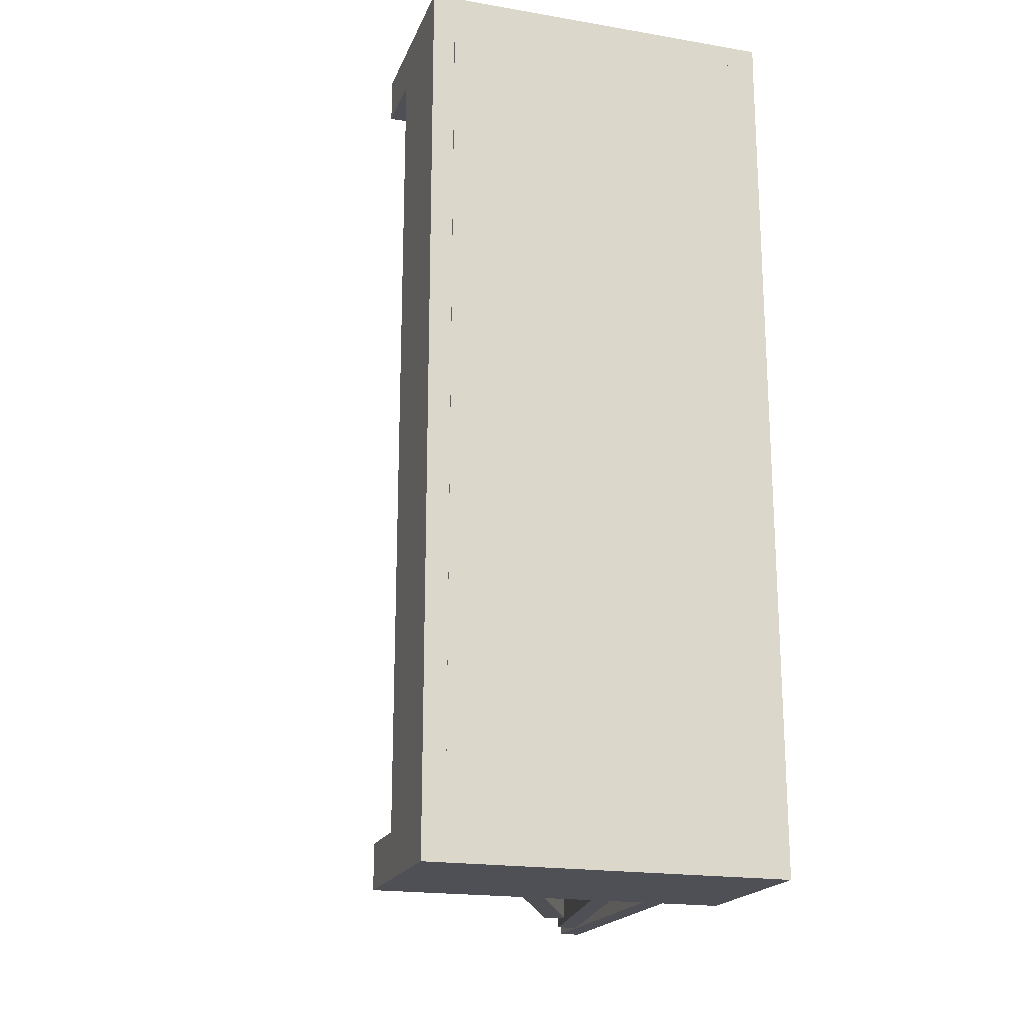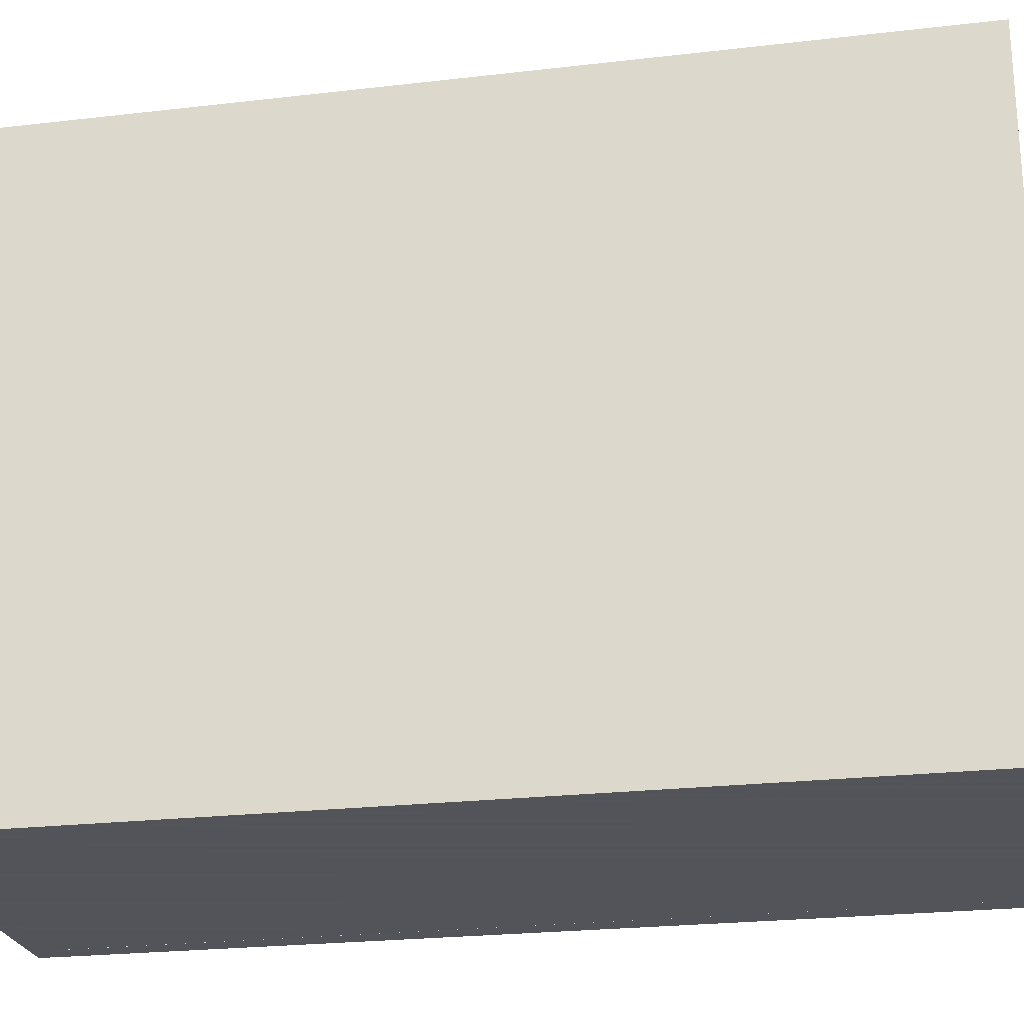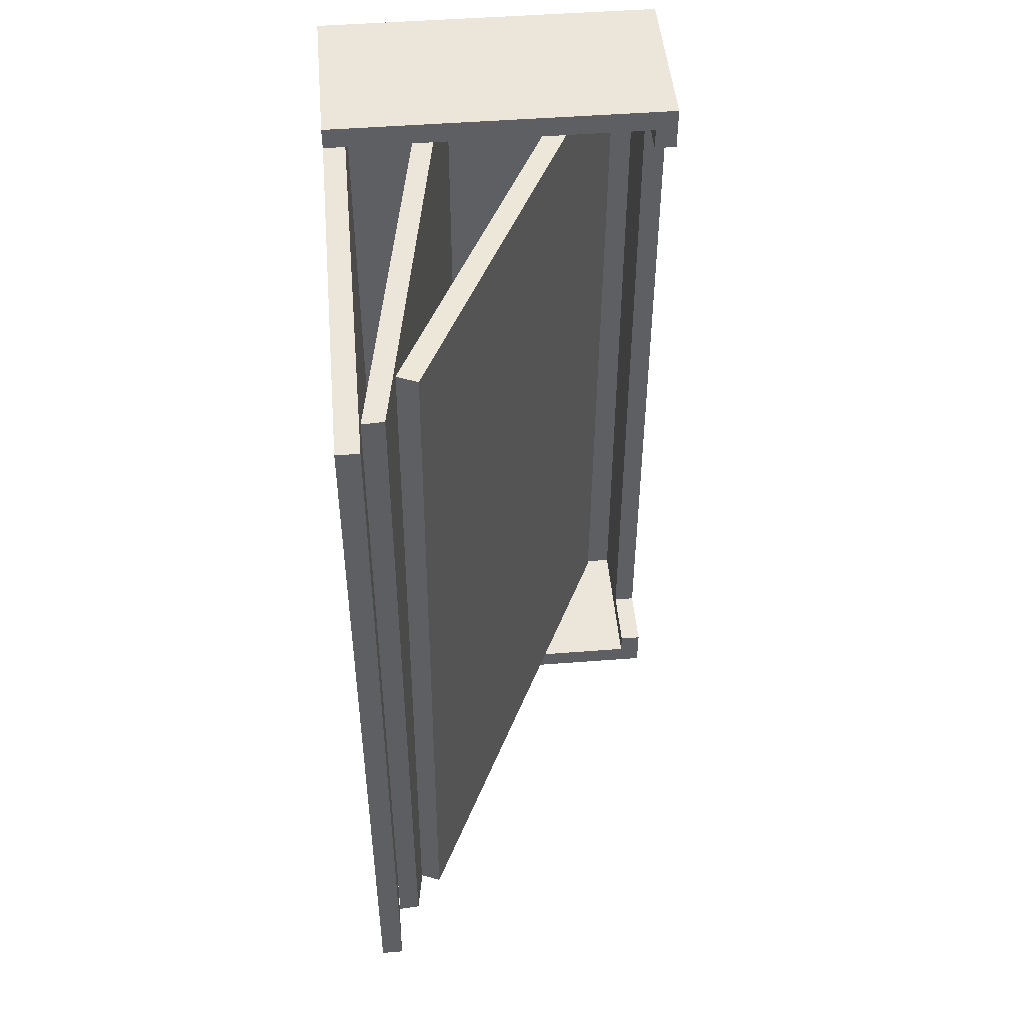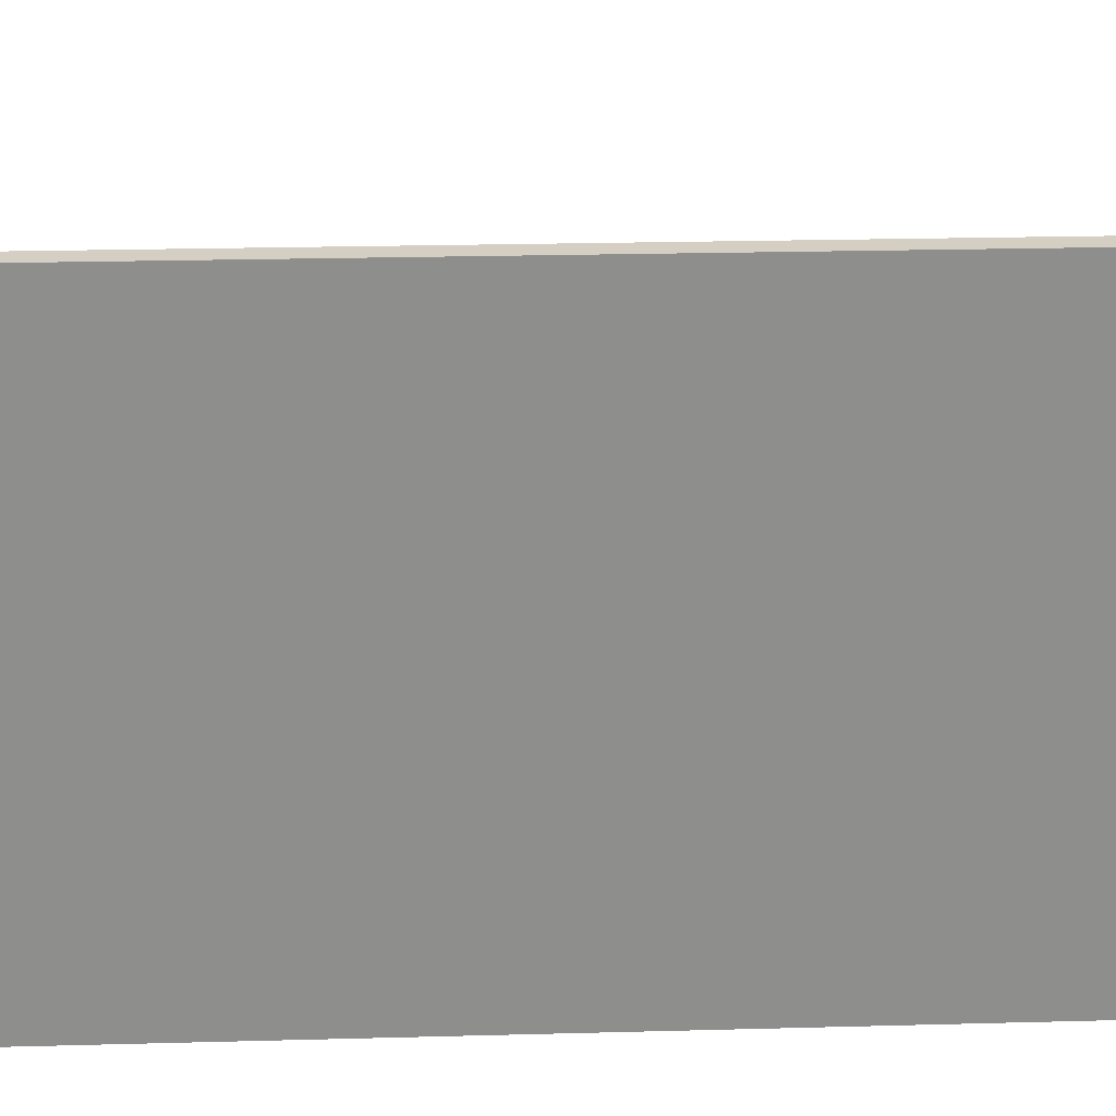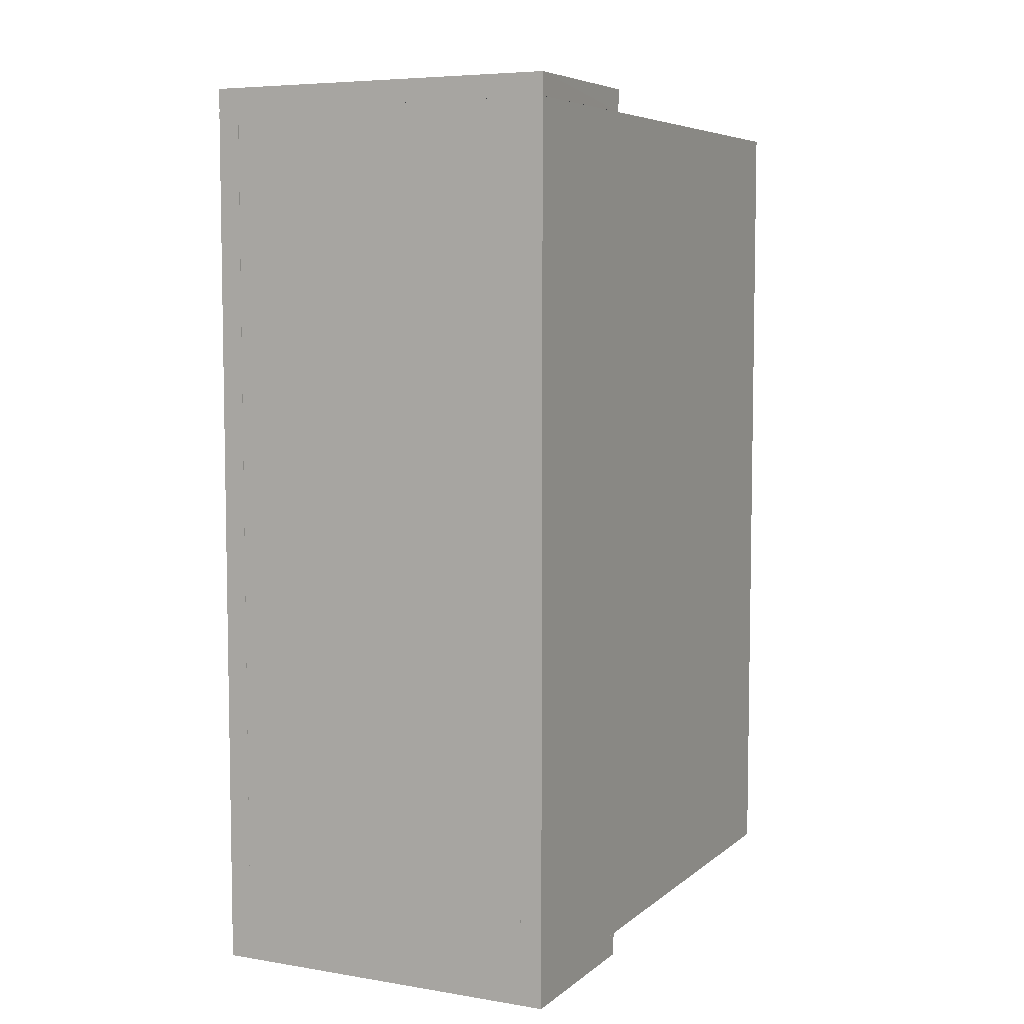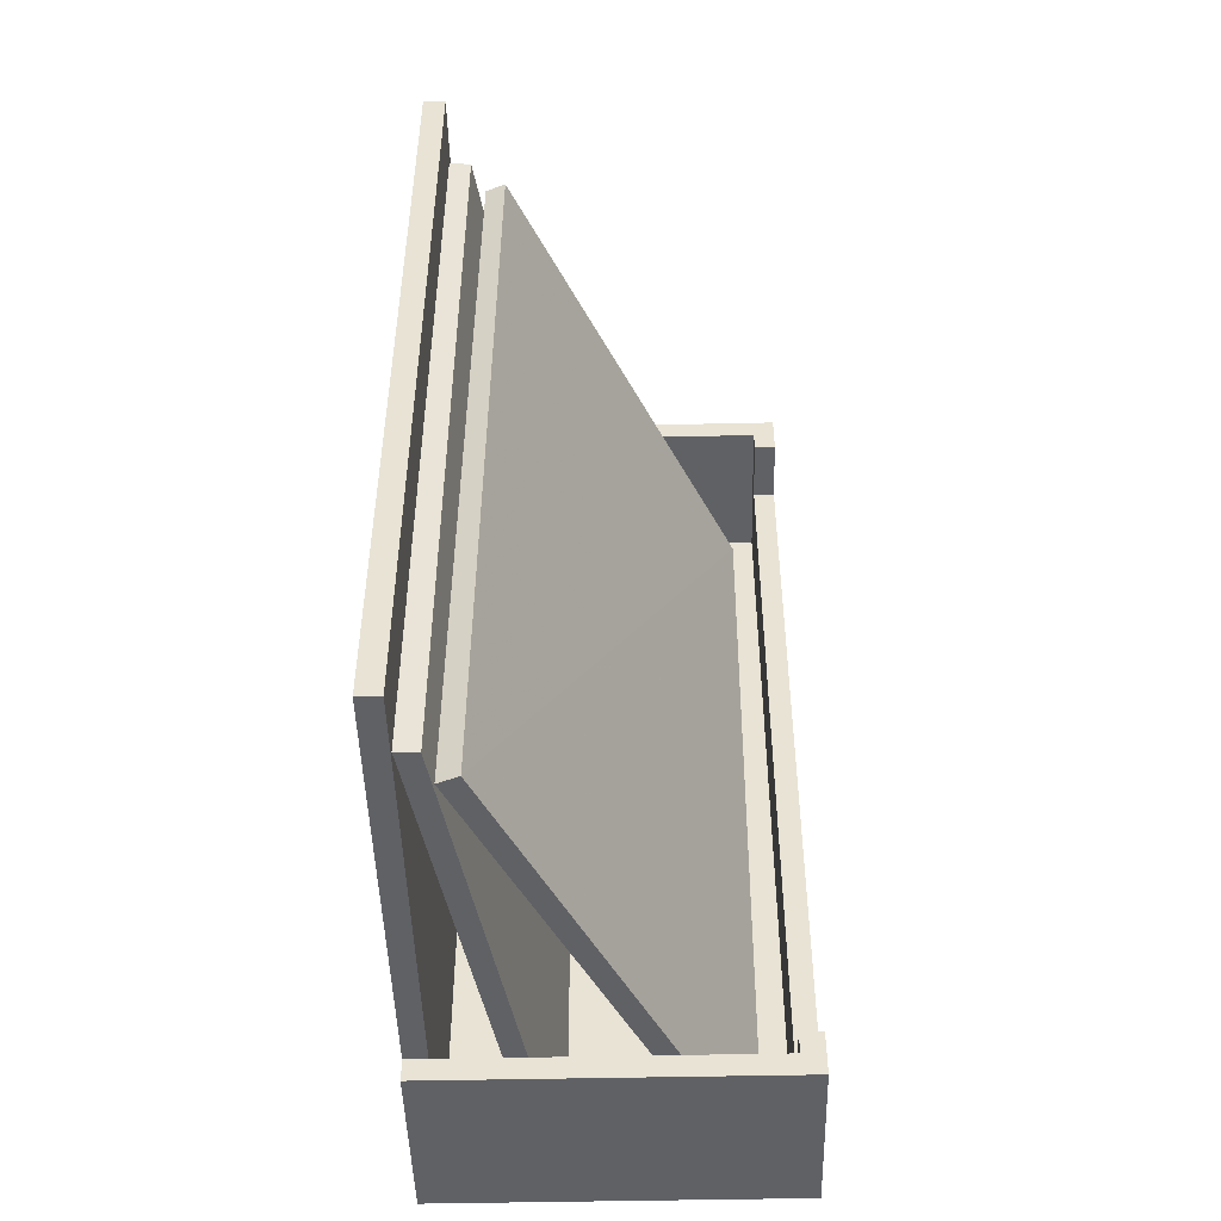
<metadata>
{"format":"obj","ext":"obj","renderer":"f3d","projection":"perspective","resolution":1024,"background":"white","views":[{"elev":-19.4,"azim":162.6,"up":"+Y"},{"elev":-23.9,"azim":-79.0,"up":"+Z"},{"elev":48.1,"azim":-5.0,"up":"+Y"},{"elev":25.4,"azim":-92.4,"up":"+Z"},{"elev":6.3,"azim":-154.0,"up":"+Y"},{"elev":-48.1,"azim":1.4,"up":"+Y"}]}
</metadata>
<code>
o 2
v 8 -25 0
v -8 -25 8
v 8 -25 8
v -8 -25 0
v 8 -24 0
v -8 -24 8
v 8 -24 8
v -8 -24 0
f 2 3 7 6
f 1 4 8 5
f 1 5 7 3
f 8 4 2 6
f 5 8 6 7
f 4 1 3 2
o 3
v -8 14 1
v -8 14 0
v 7 -24 0
v 7 -24 1
v -8 -24 1
v 6.988 14 0
v -8 -24 0
v 7 14 1
f 13 12 16 9
f 11 15 10 14
f 11 14 16 12
f 10 15 13 9
f 14 10 9 16
f 15 11 12 13
o 4
v -7 -24 27
v -8 -24 27
v -7 14 0
v -8 14 0
v -7 -24 0
v -8 -24 0
v -7 14 27
v -8 14 27
f 18 17 23 24
f 21 22 20 19
f 21 19 23 17
f 20 22 18 24
f 19 20 24 23
f 22 21 17 18
o 5
v -5.99 -24 24.38
v -5.986 13 24.38
v -2.978 -24 0.7517
v -2.981 13 0.7527
v -2.002 13 0.684
v -6.962 -24 24.44
v -2.01 -24 0.6822
v -6.964 13 24.45
f 30 25 26 32
f 31 27 28 29
f 25 31 29 26
f 27 30 32 28
f 29 28 32 26
f 27 31 25 30
o 7
v 7 -24 0
v 8 -24 0
v 7 -24 5
v 8 -24 5
v 7 14 0
v 8 14 0
v 7 14 5
v 8 14 5
f 34 33 37 38
f 34 38 40 36
f 37 33 35 39
f 38 37 39 40
f 33 34 36 35
f 35 36 40 39
o 8
v 6.993 13 5
v 7.994 13 5
v 6.994 13 8
v 7.994 13 8
v 6.993 13.99 5
v 6.992 14 8
v 7.996 14 5
v 7.993 14 8
f 42 47 48 44
f 45 41 43 46
f 47 45 46 48
f 43 44 48 46
f 42 41 45 47
f 41 42 44 43
o 9
v -8.004 14 8
v 7.993 15 0
v 7.993 15 8
v -8.006 14 0
v 7.991 14 0
v -8.006 15 8
v 7.994 14 8
v -8.009 15 0
f 49 55 51 54
f 53 52 56 50
f 53 50 51 55
f 56 52 49 54
f 56 54 51 50
f 52 53 55 49
o 10
v 7 -23 5
v 8 -23 5
v 7 -23 8
v 8 -23 8
v 7 -24 5
v 8 -24 5
v 7 -24 8
v 8 -24 8
f 62 58 60 64
f 57 61 63 59
f 61 62 64 63
f 63 64 60 59
f 62 61 57 58
f 58 57 59 60
o 133
v 5.771 -24 1.205
v -5.466 13.67 22.55
v 4.859 -23.99 0.8324
v -4.554 13.64 22.92
v 5.999 13.38 1.127
v -5.696 -23.74 22.63
v -4.78 -23.75 23
v 5.089 13.4 0.7552
f 70 71 68 66
f 65 67 72 69
f 71 65 69 68
f 67 70 66 72
f 69 72 66 68
f 67 65 71 70

</code>
